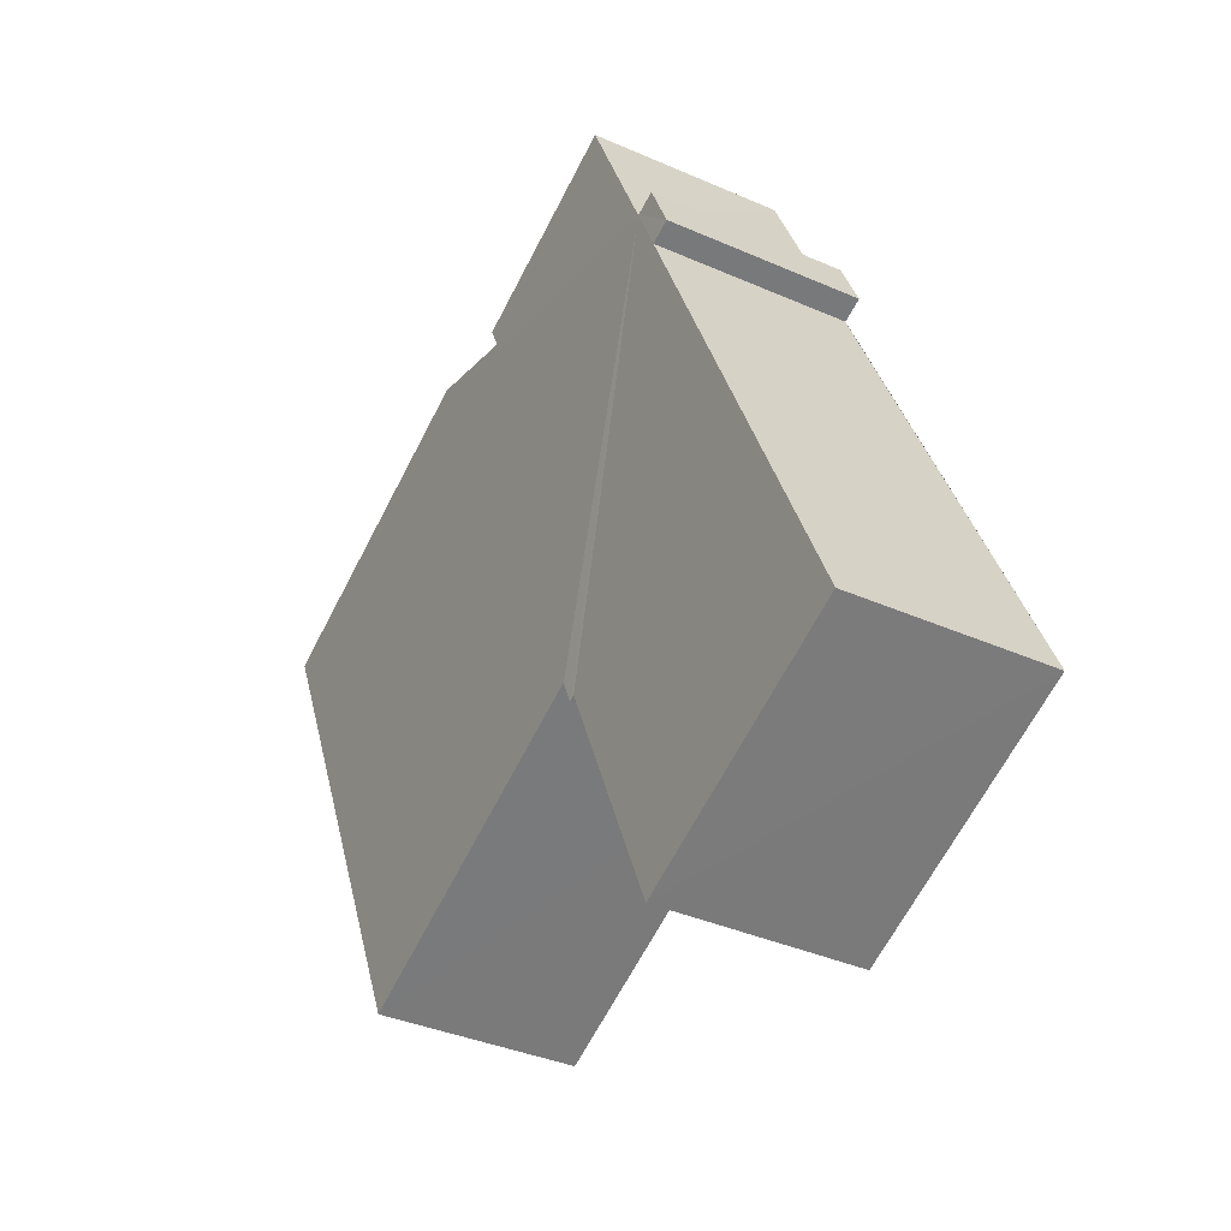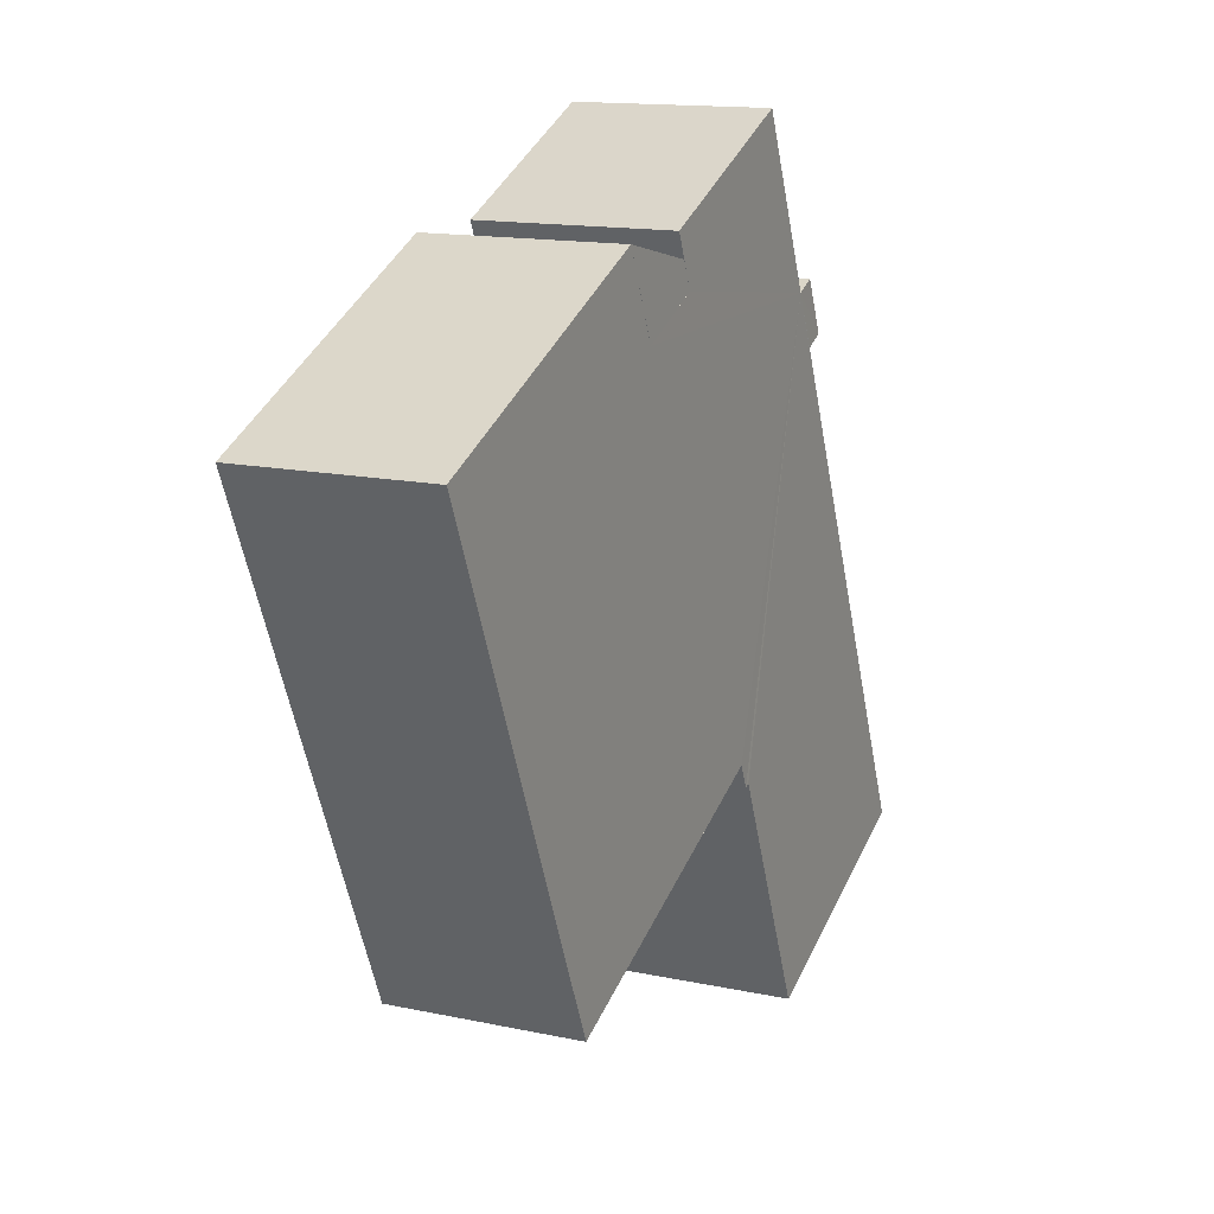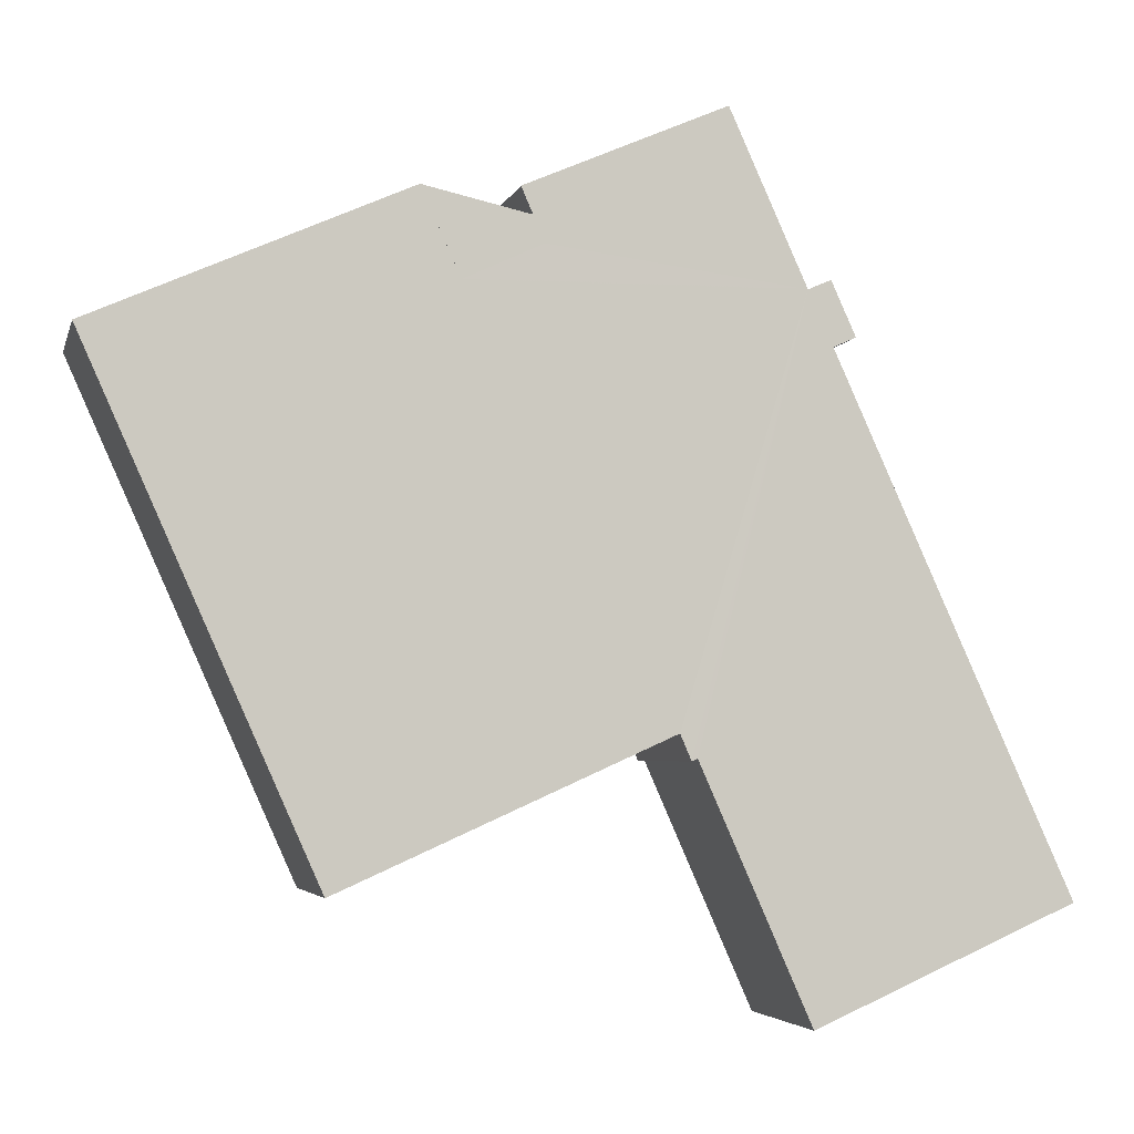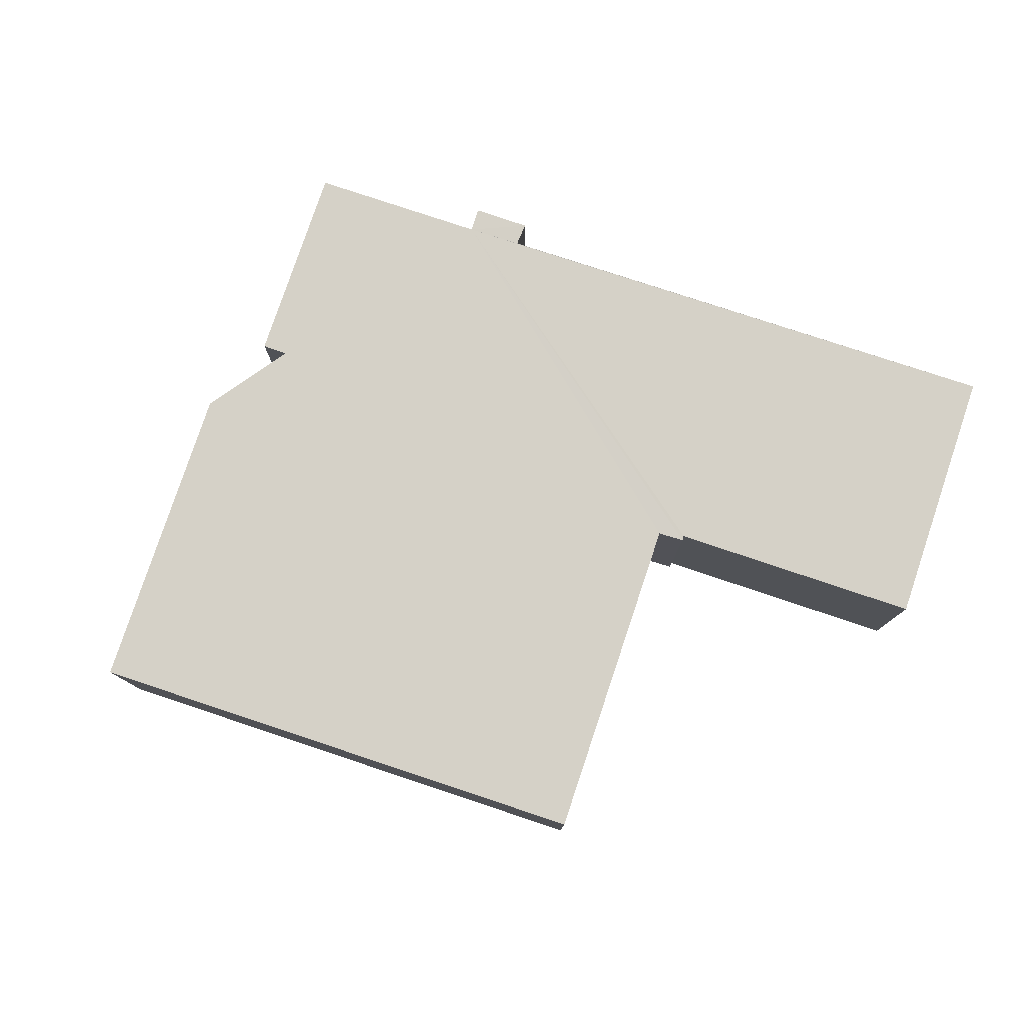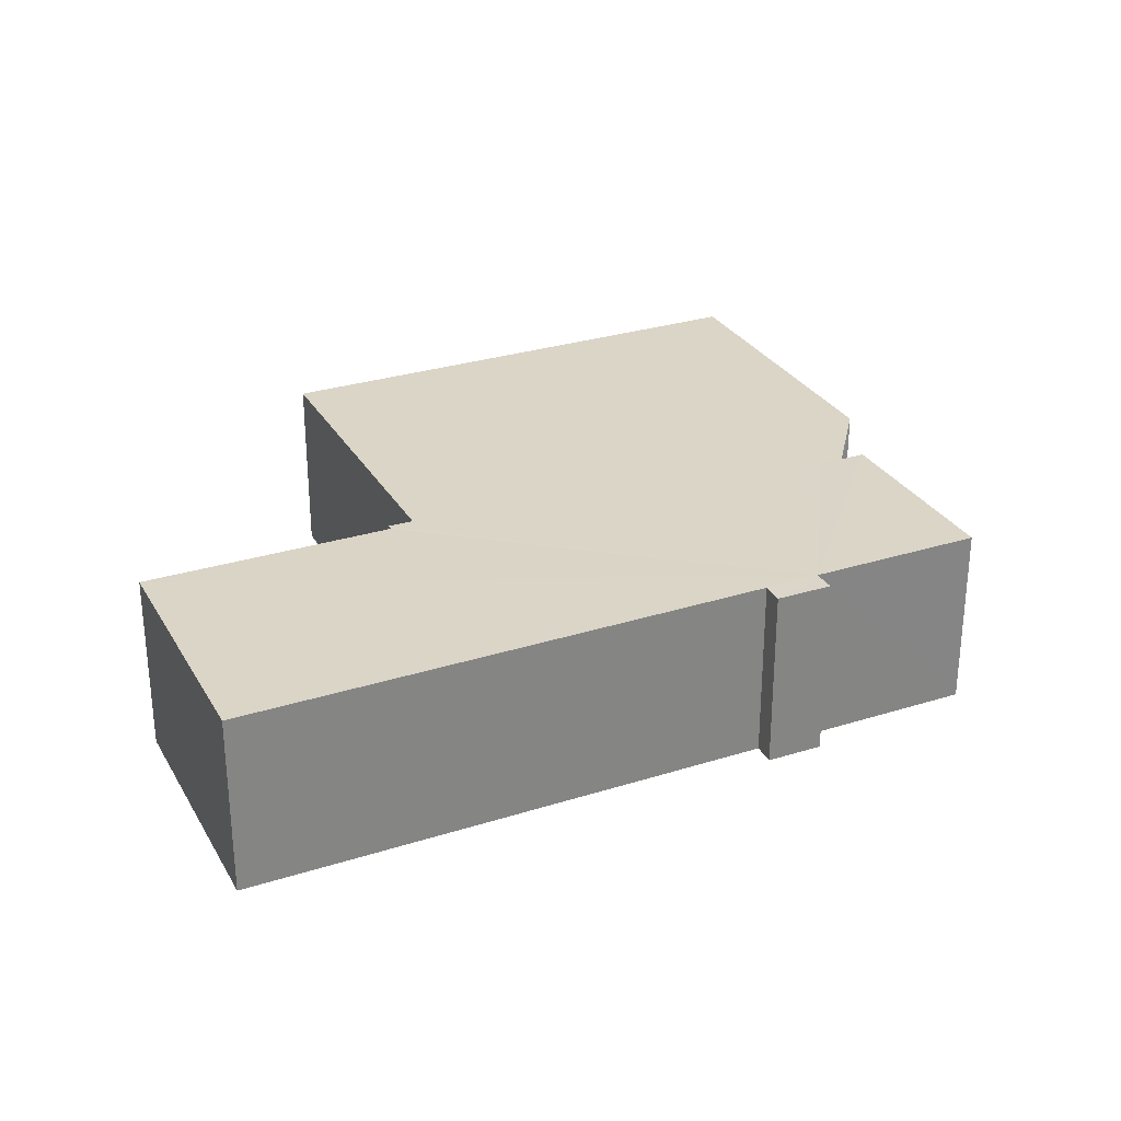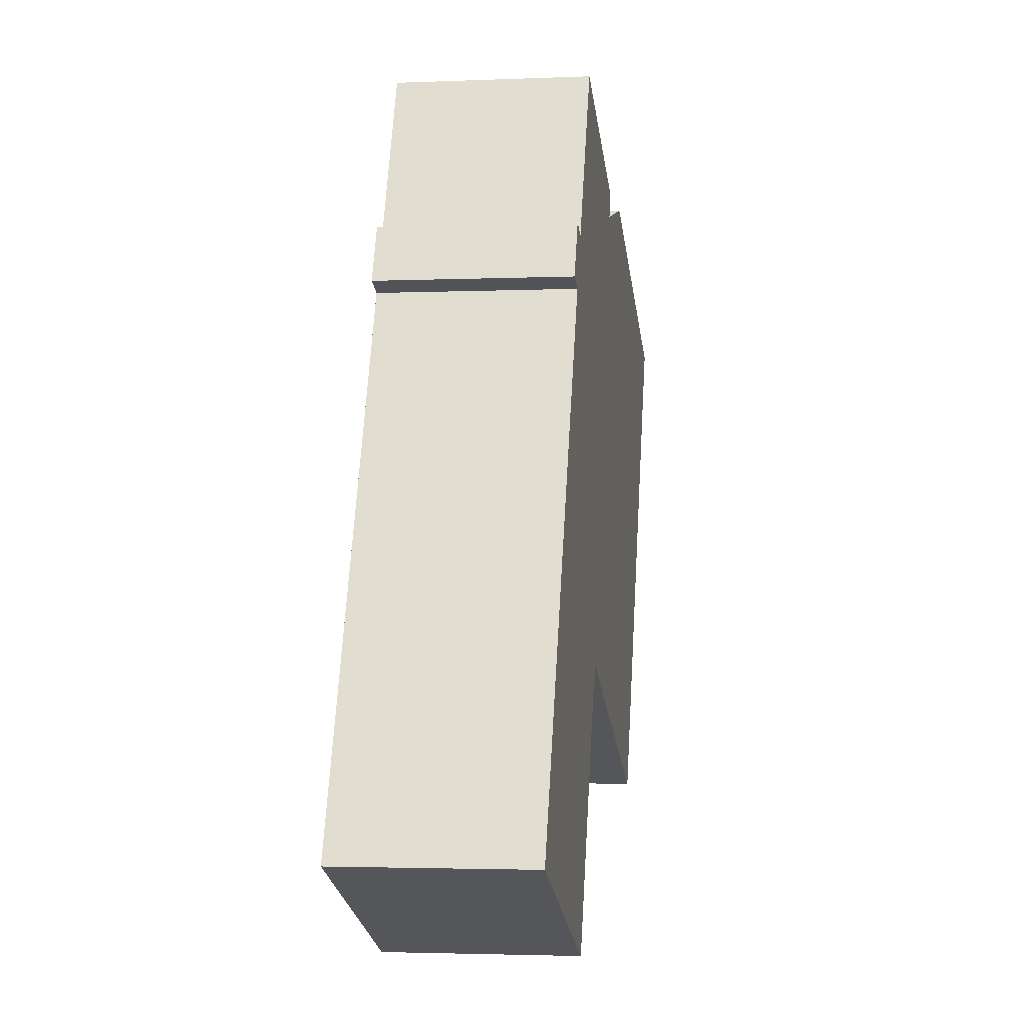
<metadata>
{"format":"obj","ext":"obj","renderer":"f3d","projection":"perspective","resolution":1024,"background":"white","views":[{"elev":-36.7,"azim":60.2,"up":"+Y"},{"elev":13.9,"azim":-64.7,"up":"+Y"},{"elev":-4.2,"azim":-13.2,"up":"+Y"},{"elev":79.1,"azim":-47.5,"up":"+Z"},{"elev":29.1,"azim":89.1,"up":"+Z"},{"elev":-1.6,"azim":98.4,"up":"+Y"}]}
</metadata>
<code>
v 8.485e+04 4.465e+05 0.275
v 8.485e+04 4.465e+05 0.275
v 8.486e+04 4.465e+05 0.275
v 8.485e+04 4.465e+05 0.275
v 8.486e+04 4.465e+05 0.275
v 8.485e+04 4.465e+05 0.275
v 8.485e+04 4.465e+05 0.275
v 8.485e+04 4.465e+05 0.275
v 8.485e+04 4.465e+05 0.275
v 8.485e+04 4.465e+05 0.275
v 8.484e+04 4.465e+05 0.275
v 8.485e+04 4.465e+05 0.275
v 8.485e+04 4.465e+05 0.275
v 8.485e+04 4.465e+05 0.275
v 8.485e+04 4.465e+05 0.275
v 8.485e+04 4.465e+05 0.275
v 8.485e+04 4.465e+05 4.167
v 8.485e+04 4.465e+05 4.163
v 8.485e+04 4.465e+05 4.169
v 8.485e+04 4.465e+05 4.178
v 8.485e+04 4.465e+05 4.145
v 8.486e+04 4.465e+05 4.157
v 8.485e+04 4.465e+05 4.152
v 8.485e+04 4.465e+05 4.137
v 8.485e+04 4.465e+05 4.152
v 8.485e+04 4.465e+05 4.166
v 8.484e+04 4.465e+05 4.151
v 8.485e+04 4.465e+05 4.152
v 8.485e+04 4.465e+05 4.172
v 8.486e+04 4.465e+05 4.173
v 8.485e+04 4.465e+05 4.174
v 8.485e+04 4.465e+05 4.173
f 1 2 3 4 5 6 7 8 9 10 11 12 13 14 15 16
f 17 14 13 18
f 19 15 14 17
f 20 16 15 19
f 21 6 5 22
f 23 7 6 21
f 24 10 9 25
f 18 13 12 26
f 26 12 11 27
f 27 11 10 24
f 28 8 7 23
f 25 9 8 28
f 22 5 4 29
f 29 4 3 30
f 31 2 1 32
f 30 3 2 31
f 32 1 16 20
f 32 20 19 17 18 26 27 24 25 28 23 21 22 29 30 31

</code>
